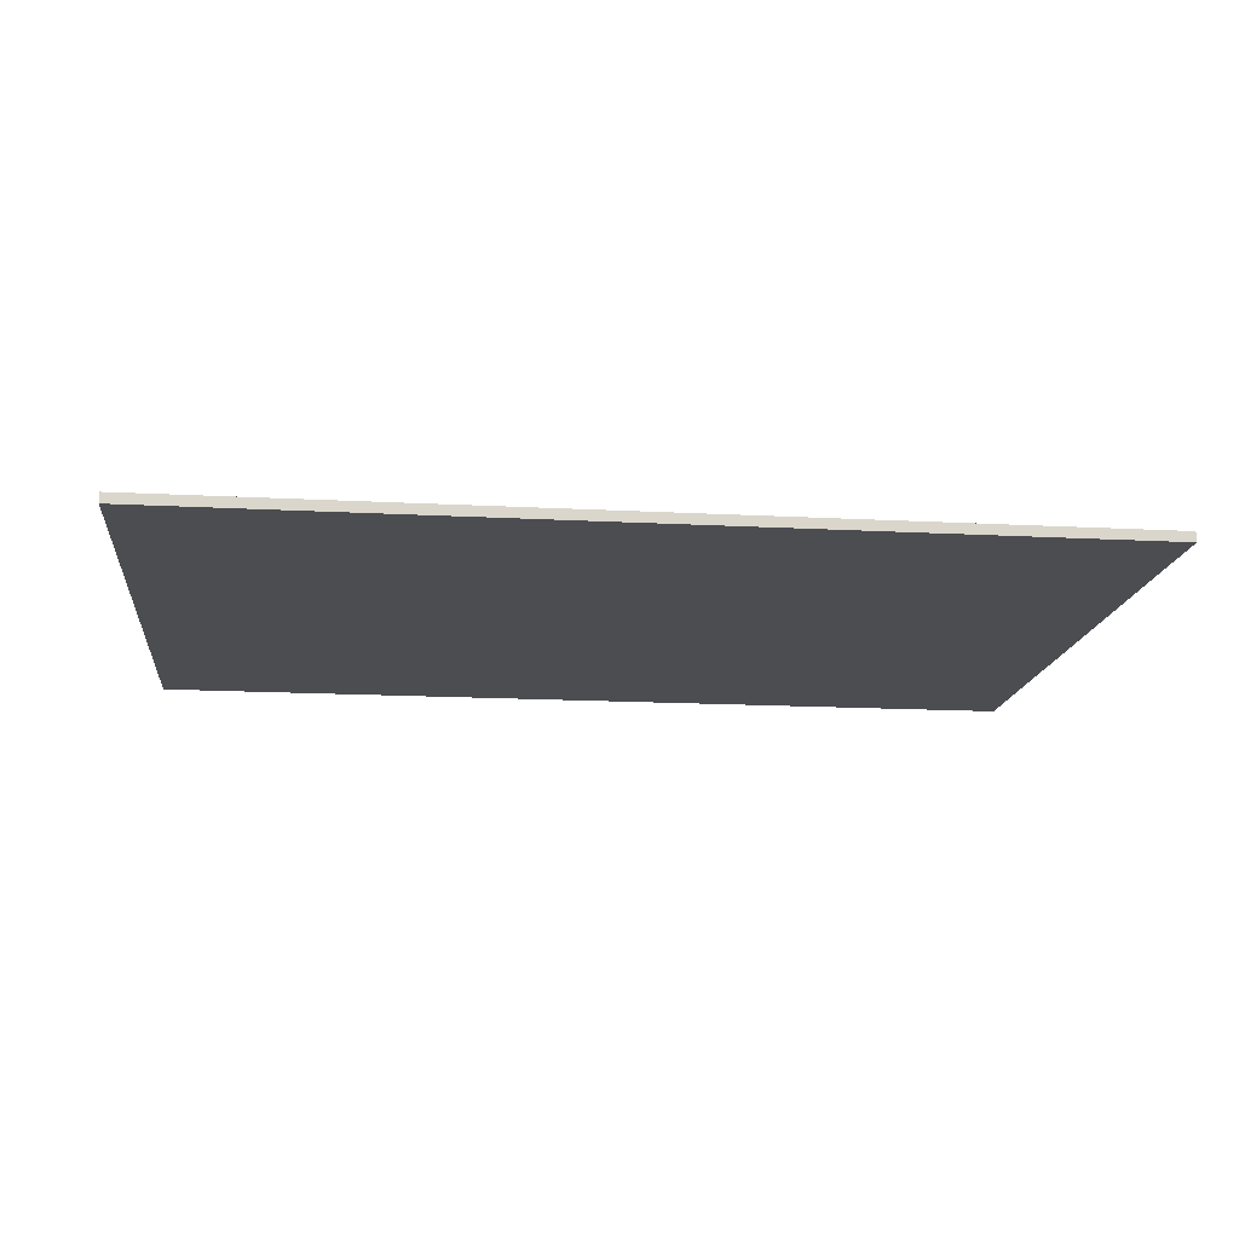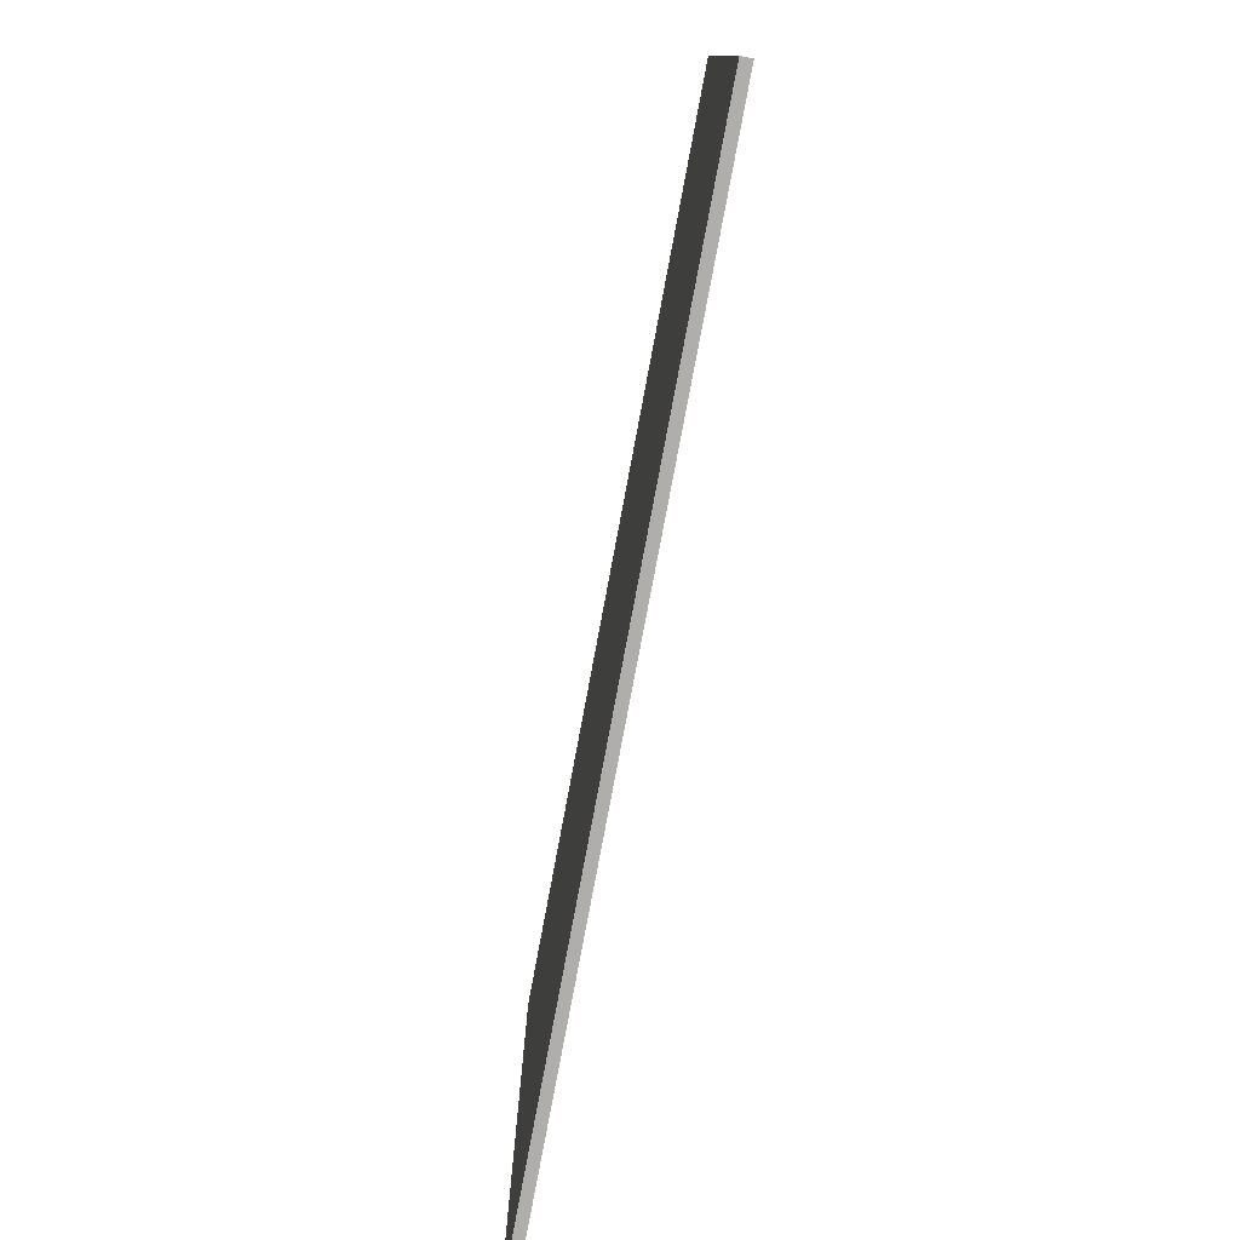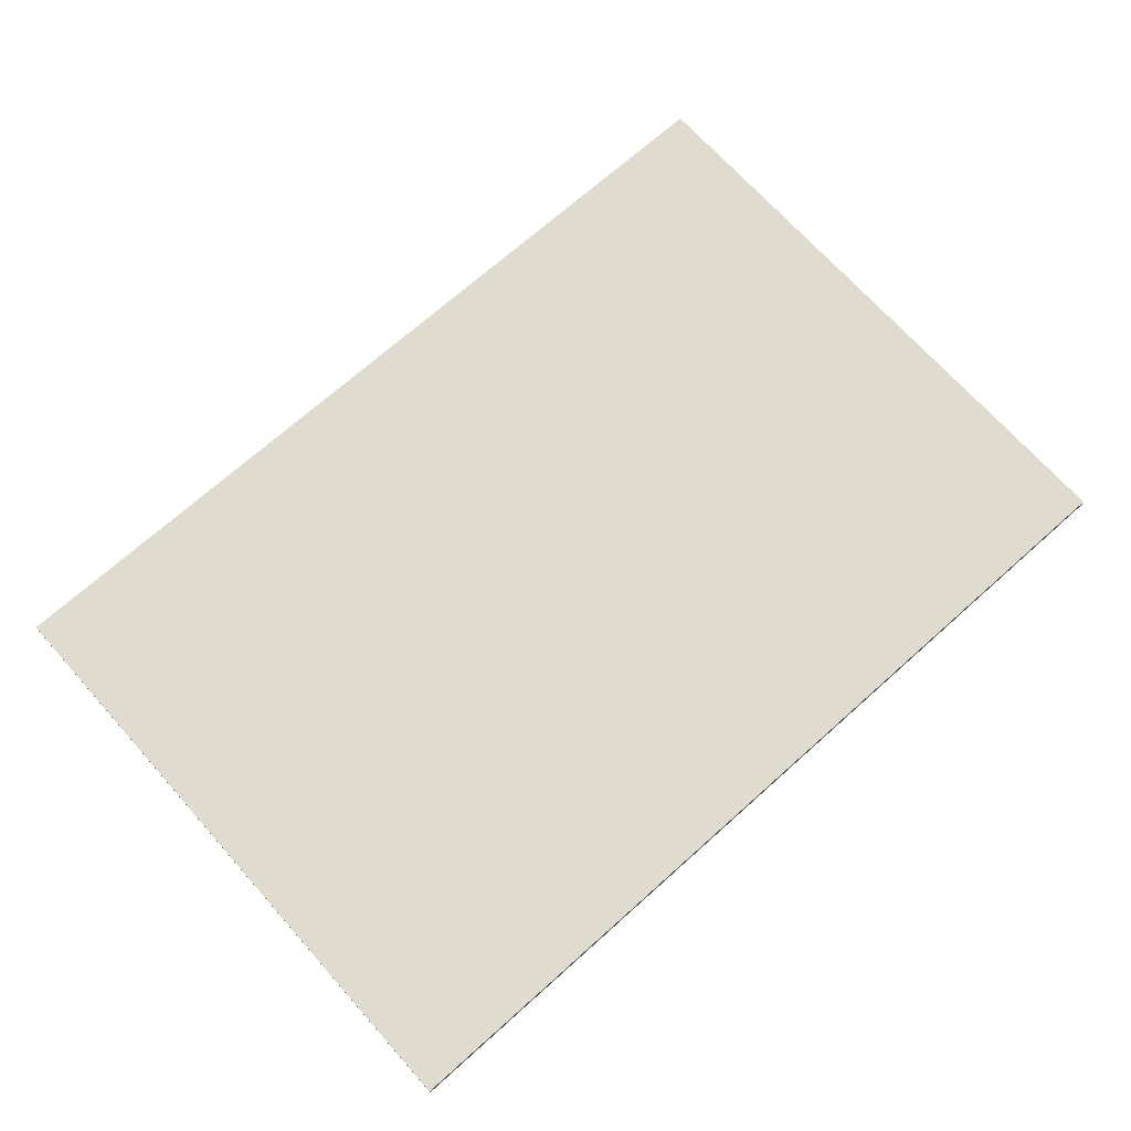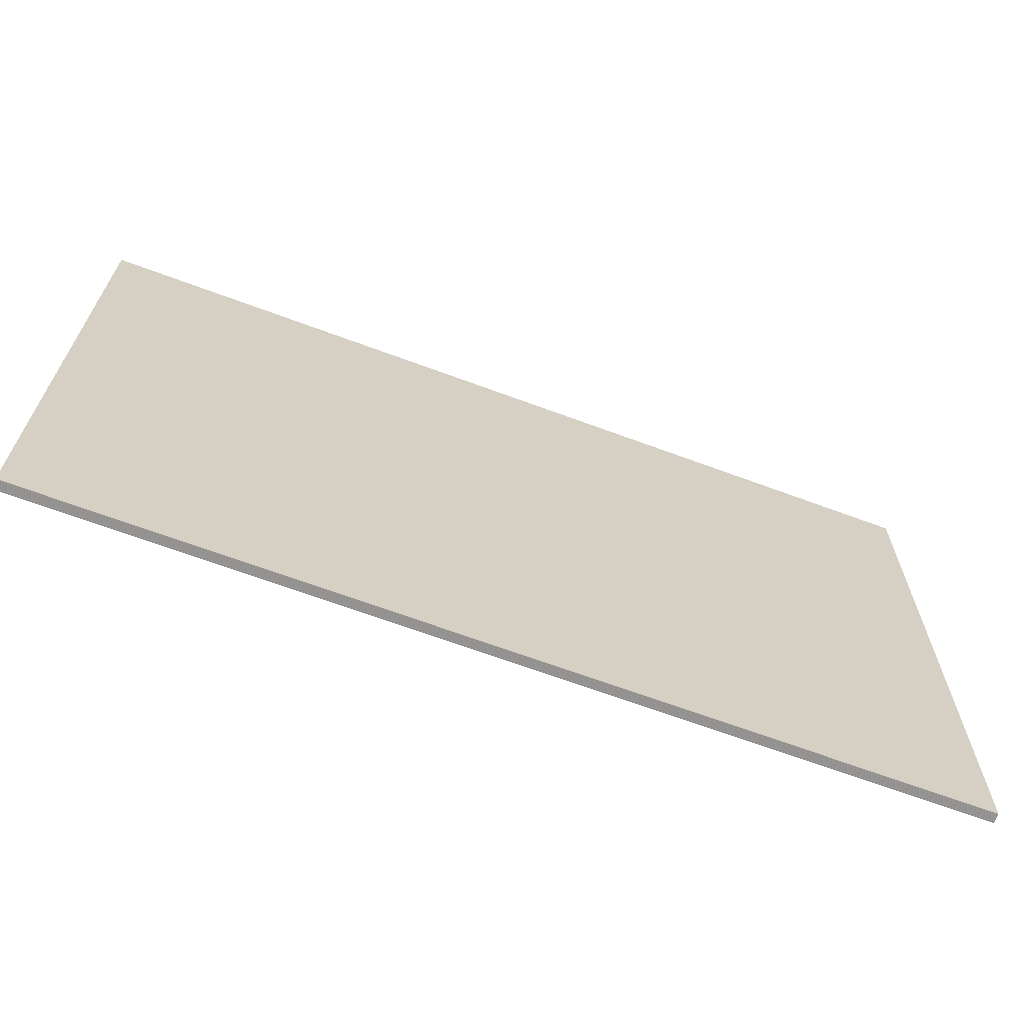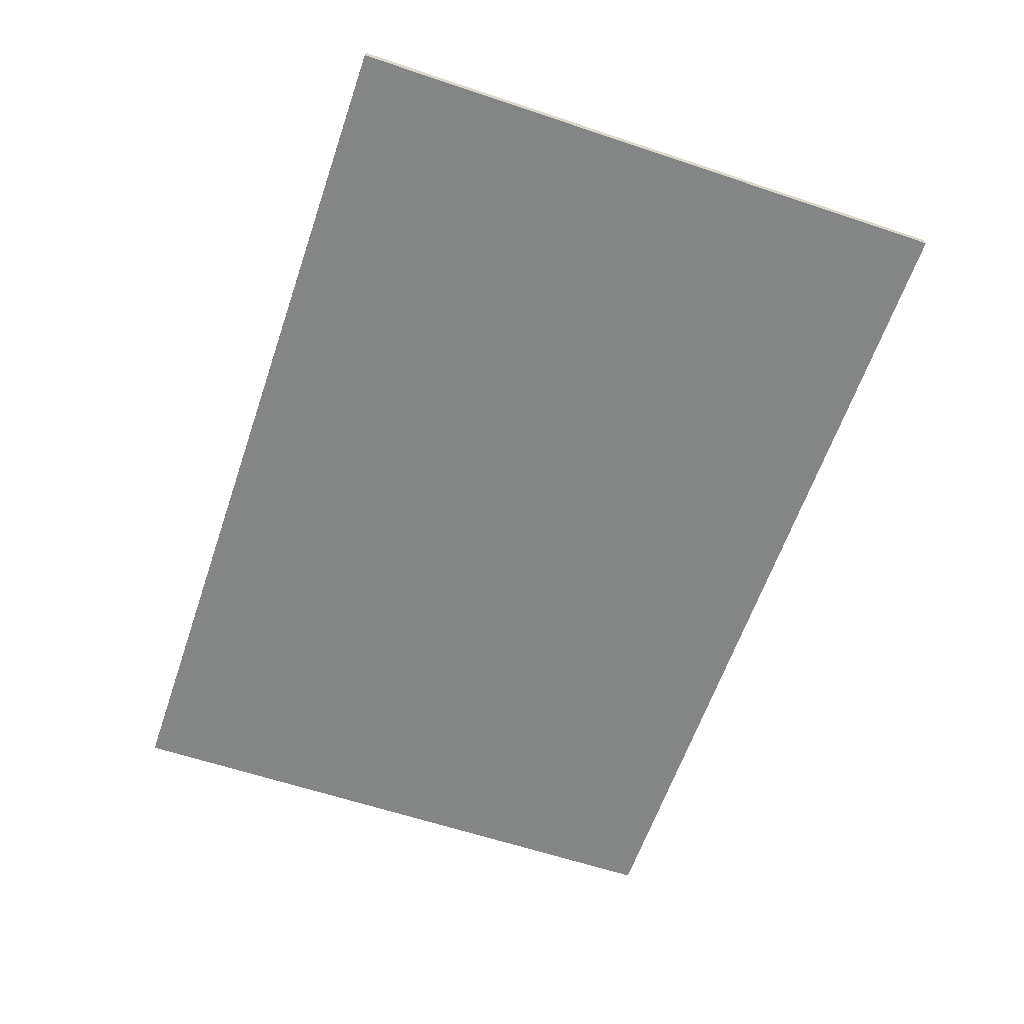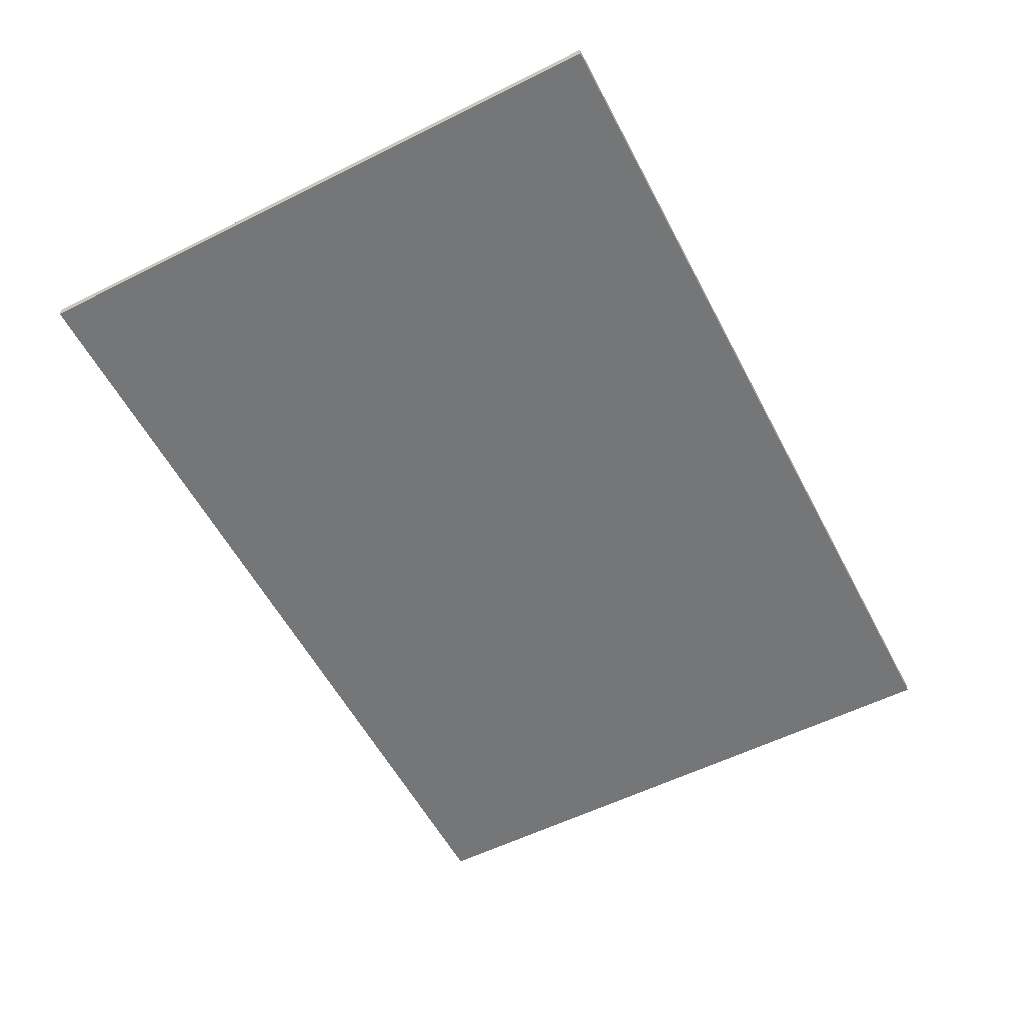
<metadata>
{"format":"obj","ext":"obj","renderer":"f3d","projection":"perspective","resolution":1024,"background":"white","views":[{"elev":-15.6,"azim":-6.5,"up":"+Y"},{"elev":-77.9,"azim":79.4,"up":"+Z"},{"elev":70.4,"azim":-41.8,"up":"+Y"},{"elev":-66.8,"azim":-20.5,"up":"+Z"},{"elev":-61.6,"azim":-108.8,"up":"+Y"},{"elev":-56.7,"azim":-62.5,"up":"+Y"}]}
</metadata>
<code>
o draw_bottom1/draw_bottom/mesh314/mesh314-geometry#mesh314-geometry
v 0.6946 0.04338 0.2209
v 0.04377 0.04338 -0.2272
v 0.04377 0.04338 0.2209
v 0.6946 0.04338 -0.2272
v 0.04377 0.03627 0.2209
v 0.6946 0.03627 -0.2272
v 0.04377 0.03627 -0.2272
v 0.6946 0.03627 0.2209
f 1 2 3
f 2 1 4
f 3 2 1
f 4 1 2
f 2 5 3
f 3 5 2
f 5 1 3
f 3 1 5
f 1 6 4
f 4 6 1
f 6 2 4
f 4 2 6
f 5 2 7
f 7 2 5
f 1 5 8
f 8 5 1
f 6 1 8
f 8 1 6
f 2 6 7
f 7 6 2
f 6 5 7
f 7 5 6
f 5 6 8
f 8 6 5

</code>
